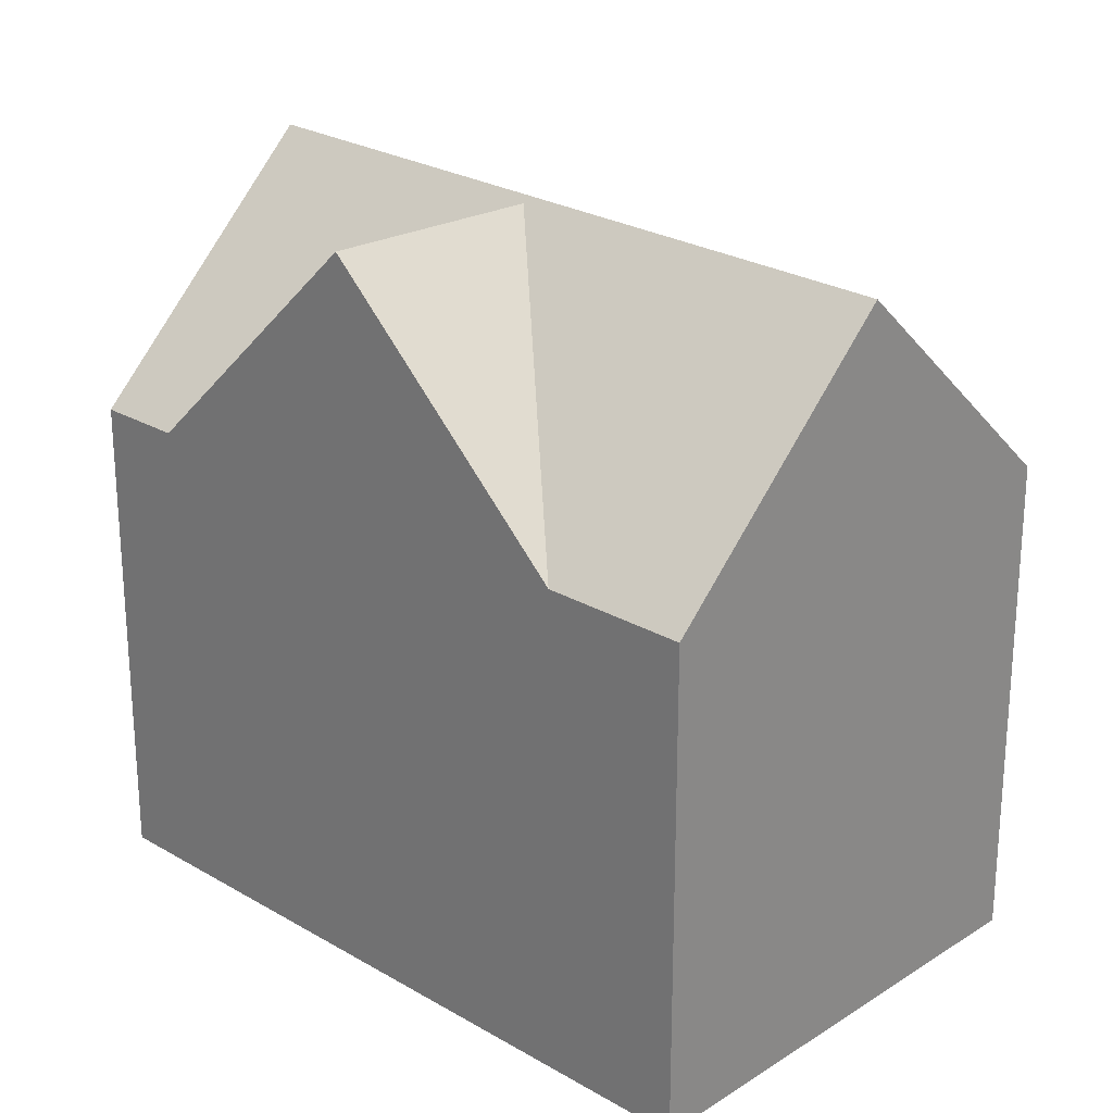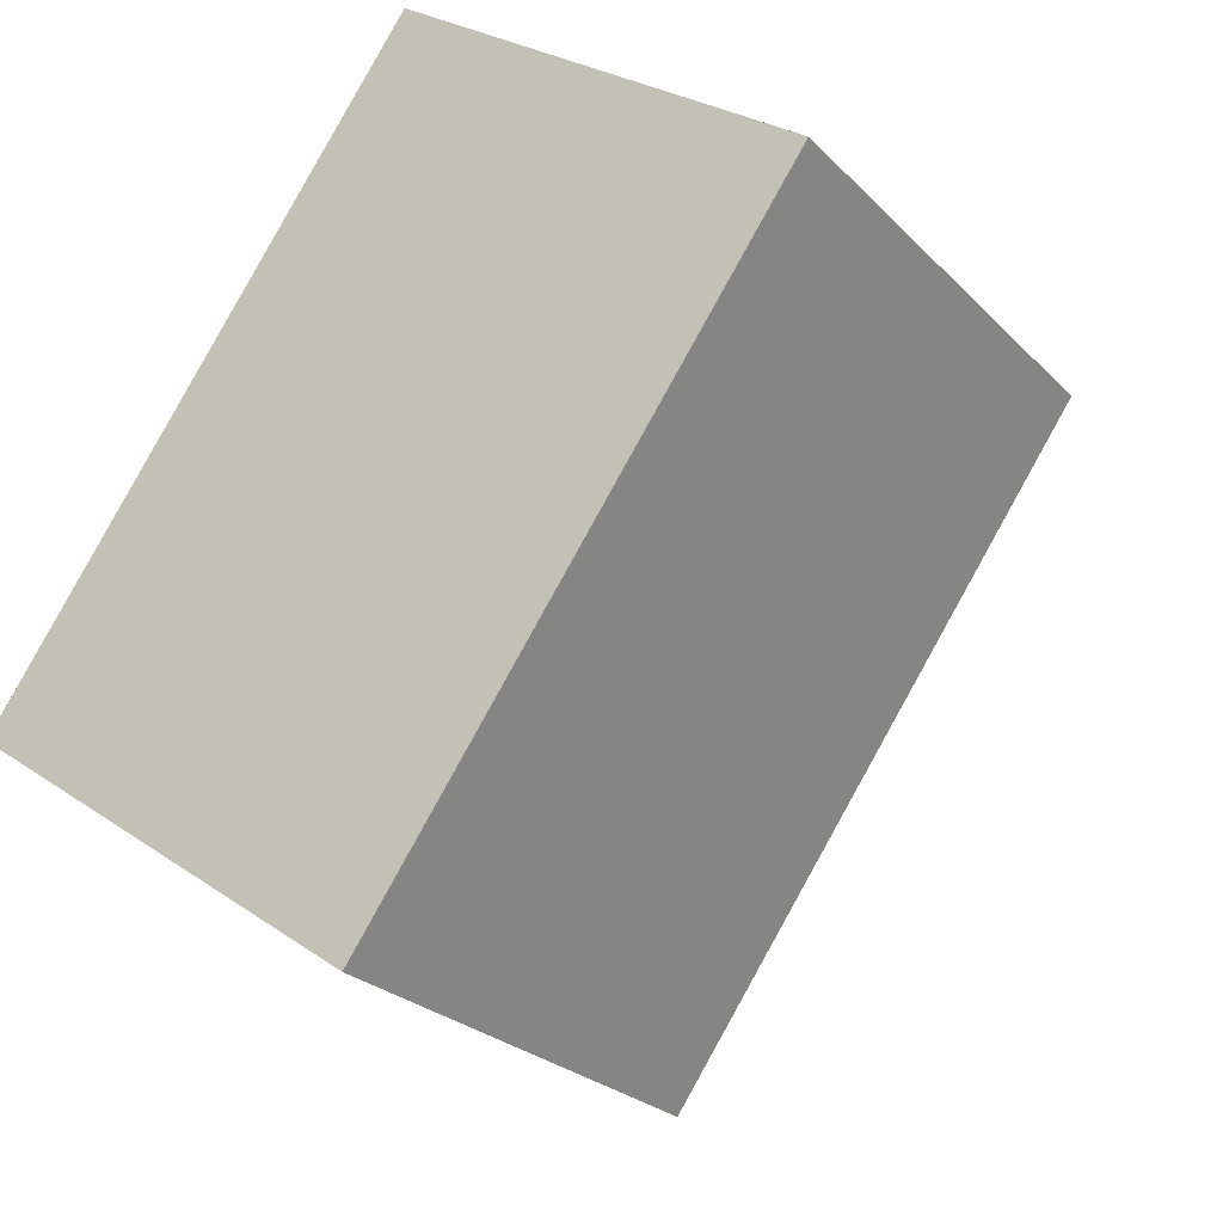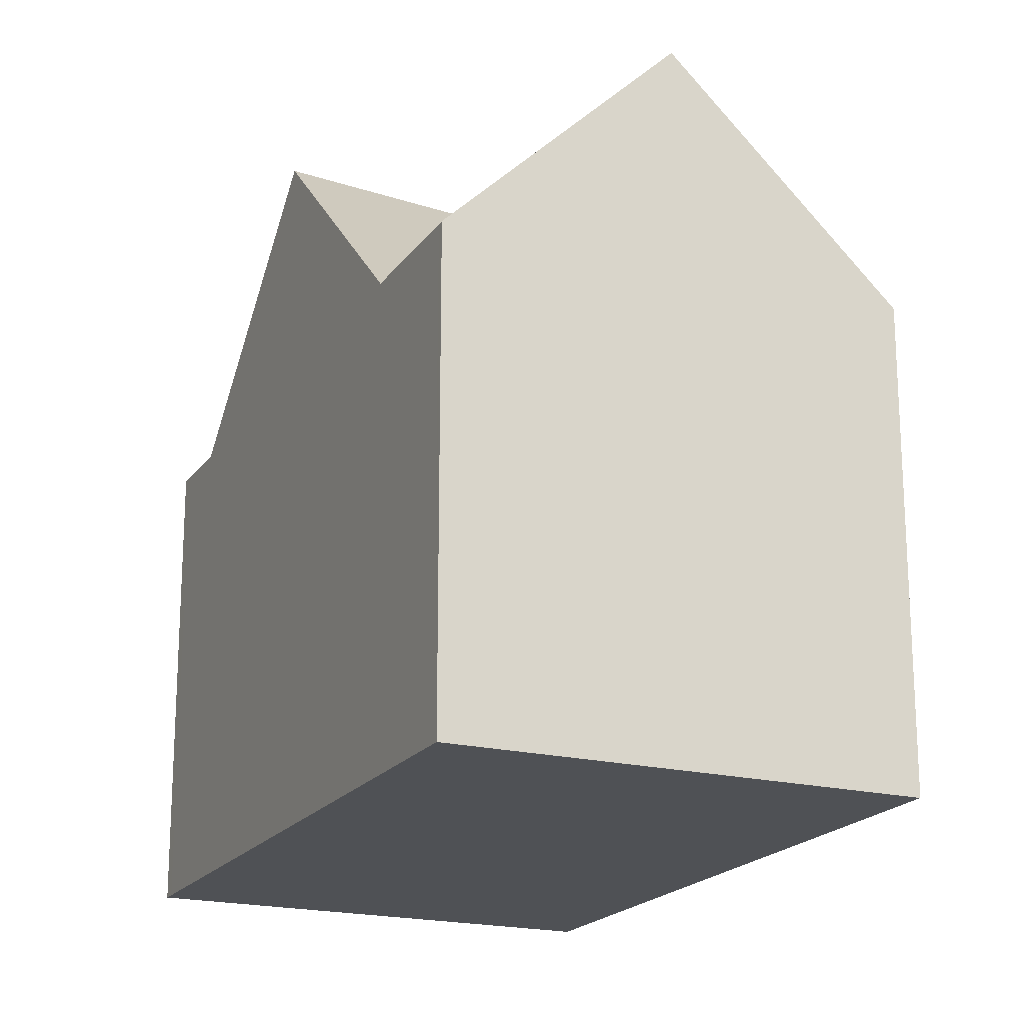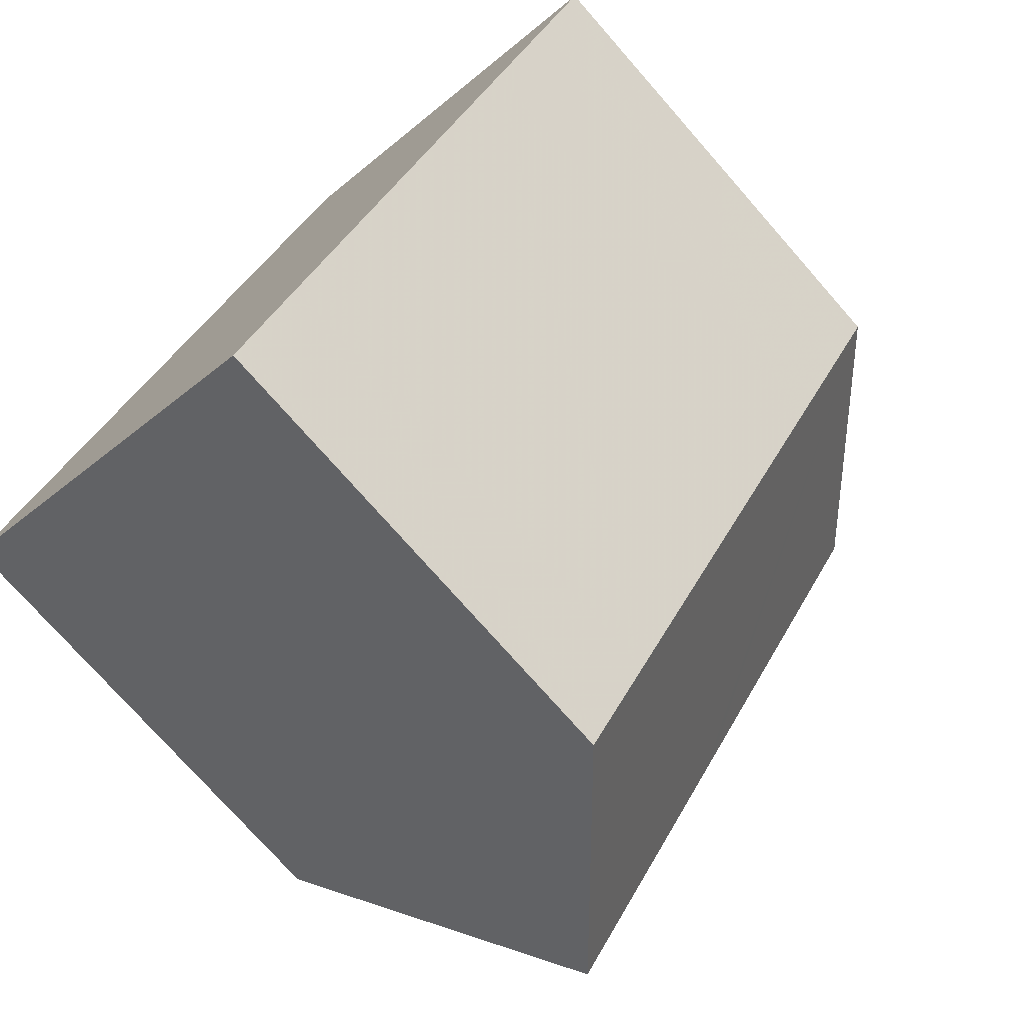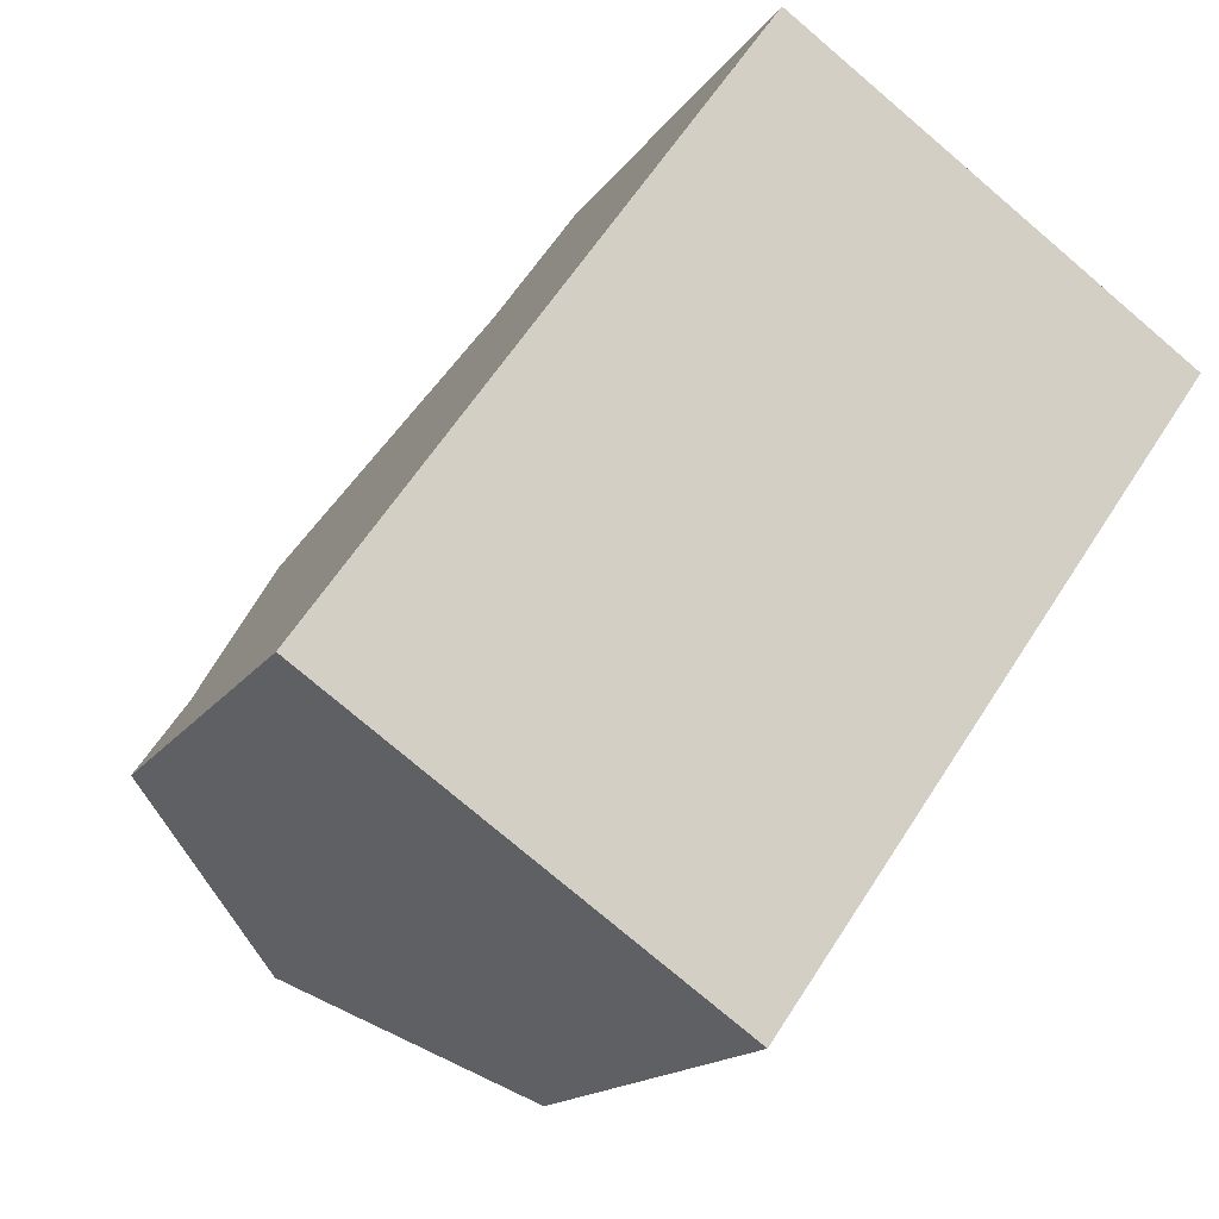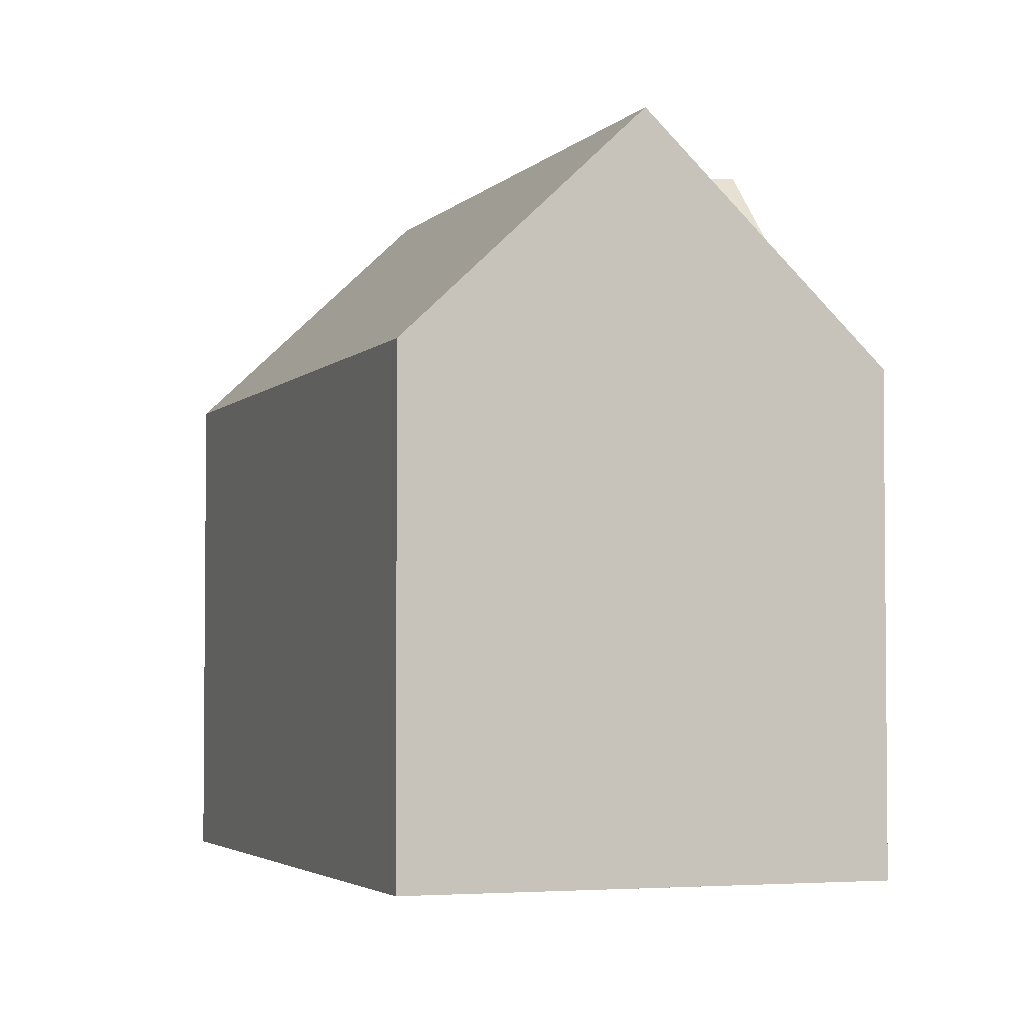
<metadata>
{"format":"obj","ext":"obj","renderer":"f3d","projection":"perspective","resolution":1024,"background":"white","views":[{"elev":25.2,"azim":168.7,"up":"+Z"},{"elev":-24.8,"azim":-147.7,"up":"+Y"},{"elev":-19.7,"azim":-169.9,"up":"+Z"},{"elev":-74.9,"azim":-138.7,"up":"+Y"},{"elev":-15.0,"azim":158.4,"up":"+Y"},{"elev":-3.3,"azim":15.1,"up":"+Z"}]}
</metadata>
<code>
v -865.2 -1338 5.891
v -870.3 -1331 5.876
v -860.5 -1335 5.778
v -865.5 -1328 5.825
v -862.9 -1337 8.58
v -867.9 -1329 8.592
v -865.2 -1333 8.586
v -866 -1337 5.889
v -865.1 -1334 8.586
v -865.2 -1334 8.502
v -869 -1333 5.88
v -867.9 -1329 8.592
v -862.9 -1337 8.58
v -861.1 -1334 5.784
v -864.5 -1329 5.815
v -865.2 -1333 8.586
v -861.1 -1334 5.784
v -862.8 -1332 8.669
v -865.1 -1333 8.511
v -865.1 -1333 8.511
v -864.5 -1329 5.815
v -865.1 -1333 8.511
v -862.8 -1332 8.669
v -865.1 -1334 8.586
v -861.1 -1334 5.785
v -862.1 -1333 7.587
v -861.1 -1334 5.785
v -860.5 -1335 5.78
v -867.9 -1330 8.592
v -867.9 -1330 8.592
v -870.2 -1331 5.876
v -865.5 -1328 5.824
v -863 -1337 8.58
v -865.3 -1338 5.891
v -863 -1337 8.58
v -860.6 -1335 5.779
v -860.6 -1335 5.781
v -870.2 -1331 5.934
v -870.2 -1331 5.934
v -865.3 -1338 5.949
v -866 -1337 5.946
v -868.9 -1333 5.938
v -865.2 -1338 5.949
v -865.3 -1338 5.891
v -865.2 -1338 5.891
v -865.2 -1338 0
v -865.3 -1338 0
v -870.2 -1331 5.934
v -870.3 -1331 5.876
v -870.3 -1331 0
v -870.2 -1331 0
v -860.5 -1335 5.78
v -860.5 -1335 5.778
v -860.5 -1335 0
v -860.5 -1335 0
v -865.5 -1328 5.824
v -865.5 -1328 5.825
v -865.5 -1328 0
v -865.5 -1328 -8.882e-16
v -865.2 -1338 5.949
v -862.9 -1337 8.58
v -862.9 -1337 0
v -865.2 -1338 8.882e-16
v -869 -1333 5.88
v -866 -1337 5.889
v -866 -1337 0
v -869 -1333 -8.882e-16
v -870.2 -1331 5.876
v -869 -1333 5.88
v -869 -1333 -8.882e-16
v -870.2 -1331 0
v -865.5 -1328 5.825
v -867.9 -1329 8.592
v -867.9 -1329 0
v -865.5 -1328 0
v -862.8 -1332 8.669
v -864.5 -1329 5.815
v -864.5 -1329 8.882e-16
v -862.8 -1332 0
v -860.6 -1335 5.779
v -861.1 -1334 5.784
v -861.1 -1334 0
v -860.6 -1335 0
v -862.1 -1333 7.587
v -862.8 -1332 8.669
v -862.8 -1332 0
v -862.1 -1333 0
v -861.1 -1334 5.784
v -862.1 -1333 7.587
v -862.1 -1333 0
v -861.1 -1334 0
v -862.9 -1337 8.58
v -860.5 -1335 5.78
v -860.5 -1335 0
v -862.9 -1337 0
v -870.3 -1331 5.876
v -870.2 -1331 5.876
v -870.2 -1331 0
v -870.3 -1331 0
v -864.5 -1329 5.815
v -865.5 -1328 5.824
v -865.5 -1328 -8.882e-16
v -864.5 -1329 8.882e-16
v -866 -1337 5.889
v -865.3 -1338 5.891
v -865.3 -1338 0
v -866 -1337 0
v -860.5 -1335 5.778
v -860.6 -1335 5.779
v -860.6 -1335 0
v -860.5 -1335 0
v -867.9 -1329 8.592
v -870.2 -1331 5.934
v -870.2 -1331 0
v -867.9 -1329 0
v -865.2 -1338 5.891
v -865.2 -1338 5.949
v -865.2 -1338 8.882e-16
v -865.2 -1338 0
v -860.5 -1335 0
v -865.2 -1338 0
v -870.3 -1331 0
v -865.5 -1328 0
f 39 6 29 38
f 10 7 9
f 41 10 9 33 40
f 42 10 41
f 30 12 4 32
f 19 15 18
f 25 20 23 26
f 24 16 22
f 37 27 17 36
f 26 14 25
f 35 24 22 27 37
f 38 29 7 10 42
f 32 21 22 16 30
f 40 33 5 43
f 36 3 28 37
f 37 28 13 35
f 38 31 2 39
f 40 34 8 41
f 41 8 11 42
f 42 11 31 38
f 43 1 34 40
f 45 46 47 44
f 49 50 51 48
f 53 54 55 52
f 57 58 59 56
f 61 62 63 60
f 65 66 67 64
f 69 70 71 68
f 73 74 75 72
f 77 78 79 76
f 81 82 83 80
f 85 86 87 84
f 89 90 91 88
f 93 94 95 92
f 97 98 99 96
f 101 102 103 100
f 105 106 107 104
f 109 110 111 108
f 113 114 115 112
f 117 118 119 116
f 121 122 123 120

</code>
